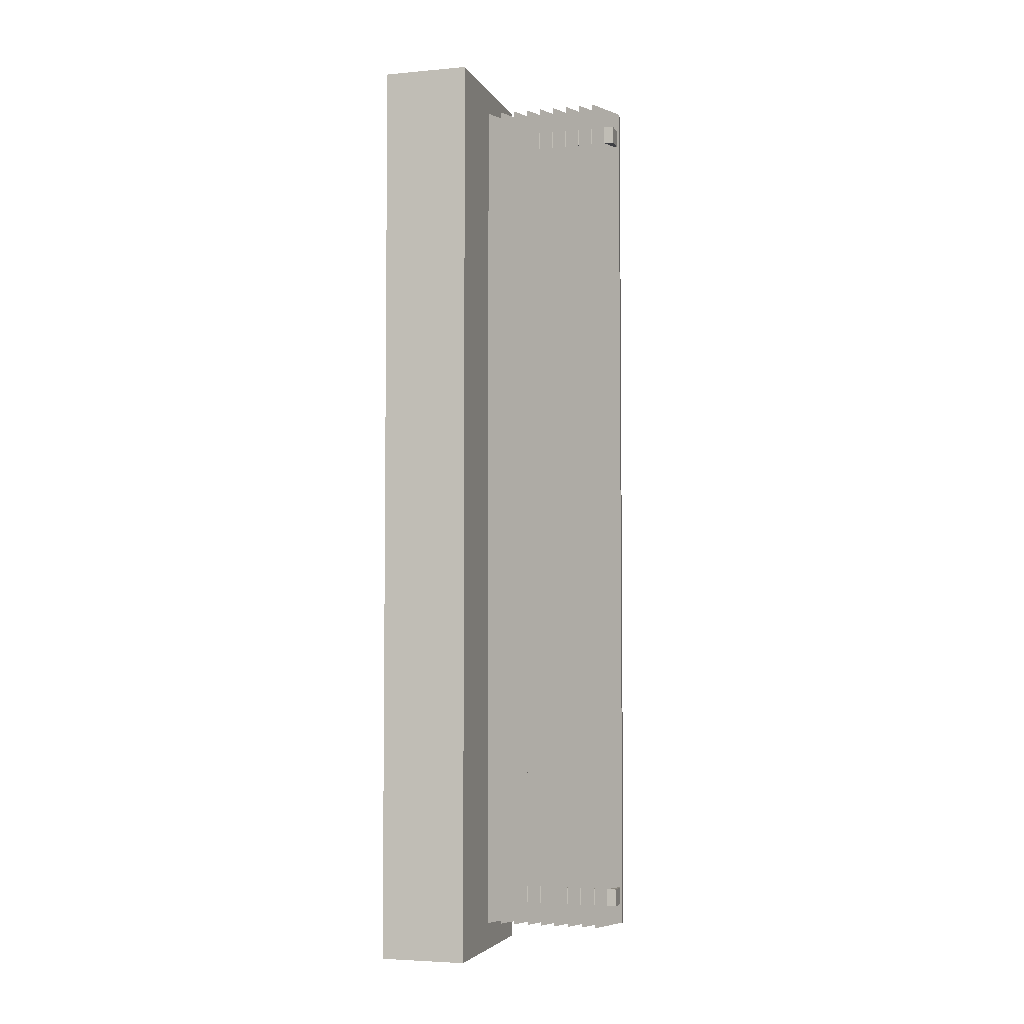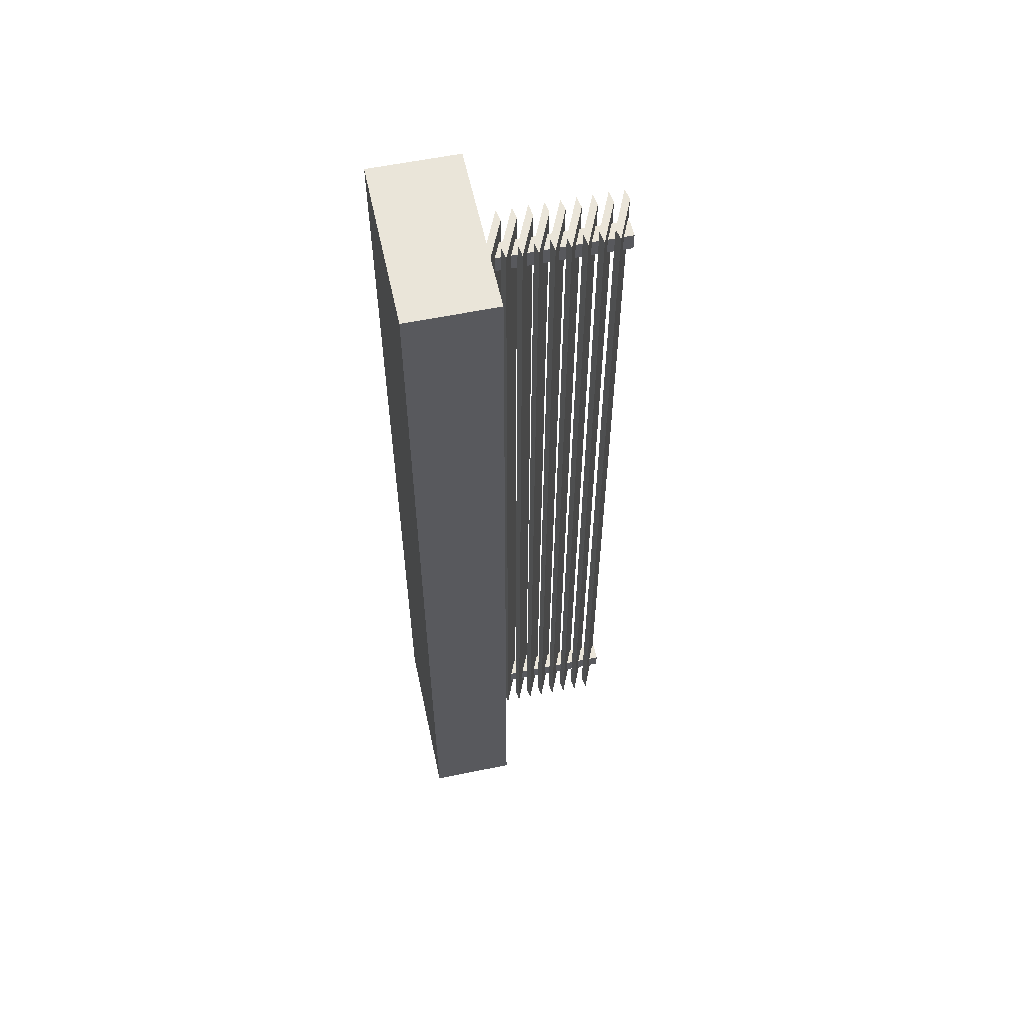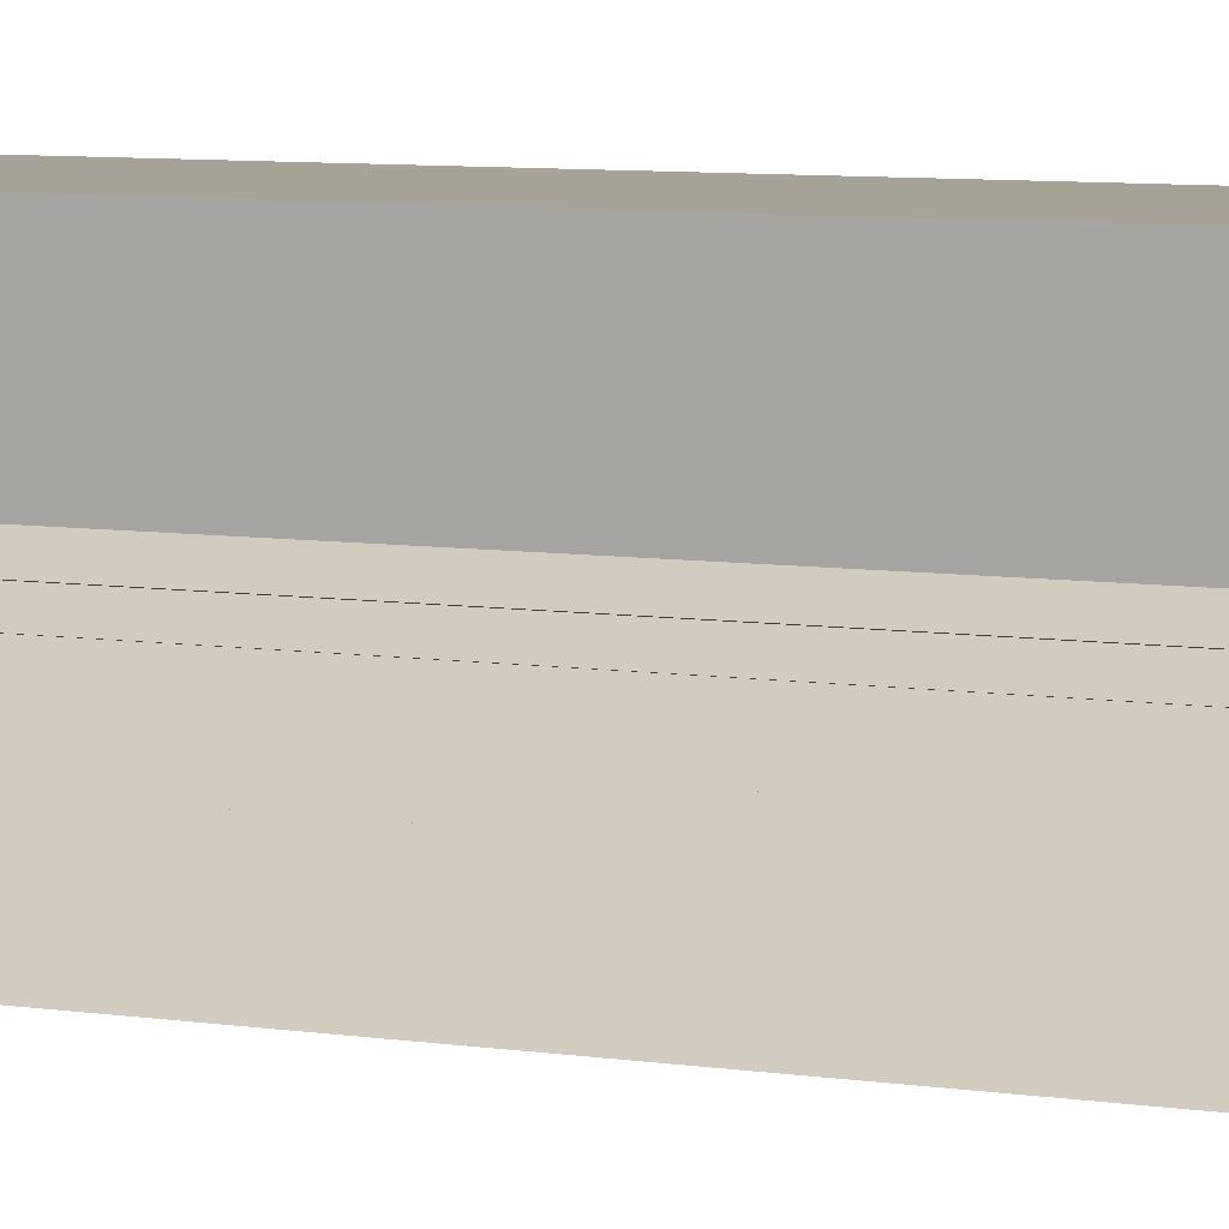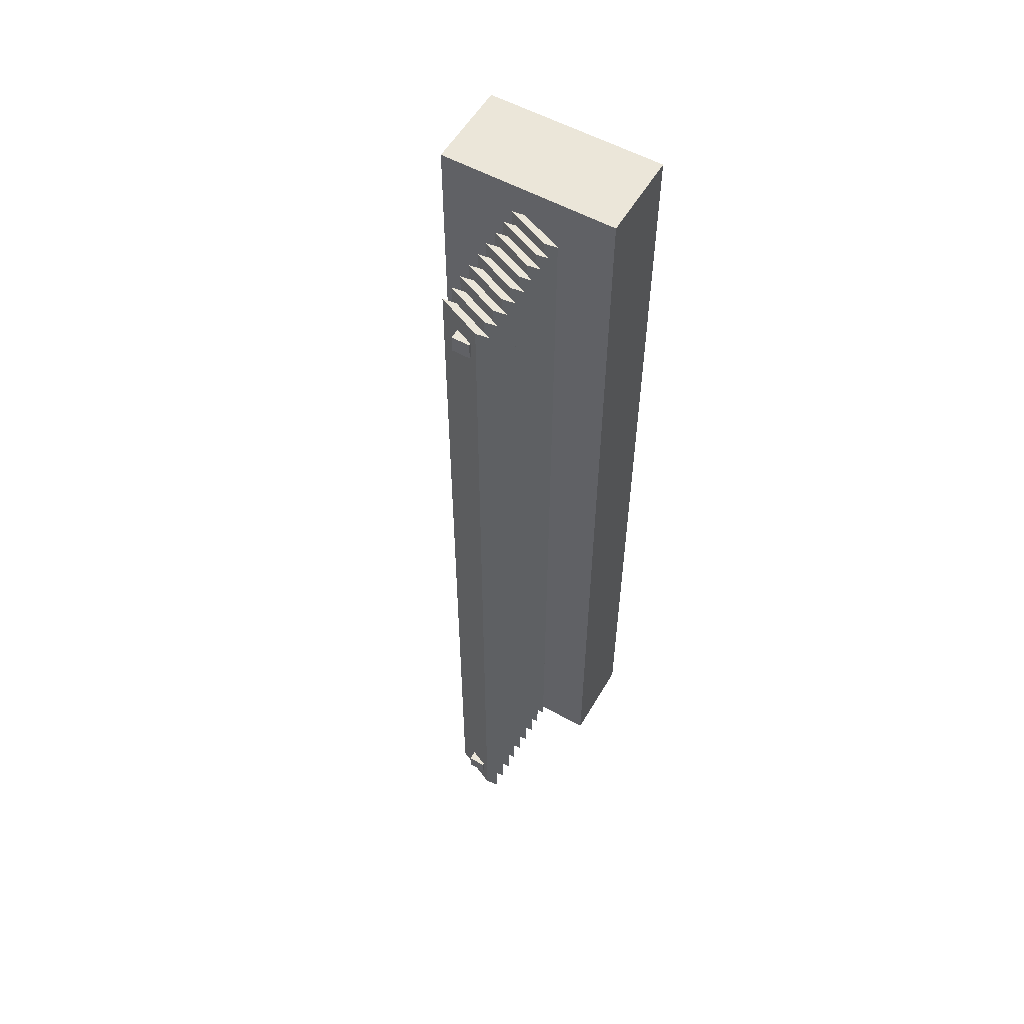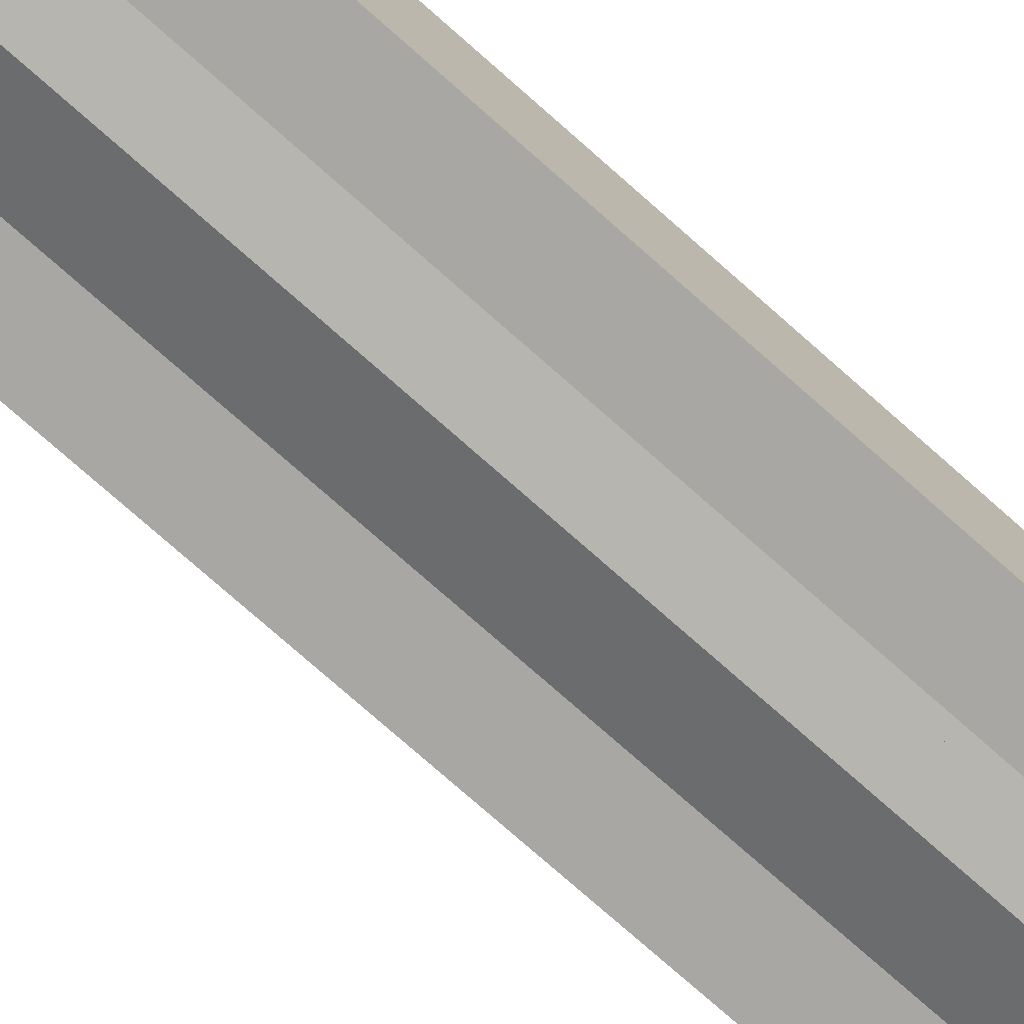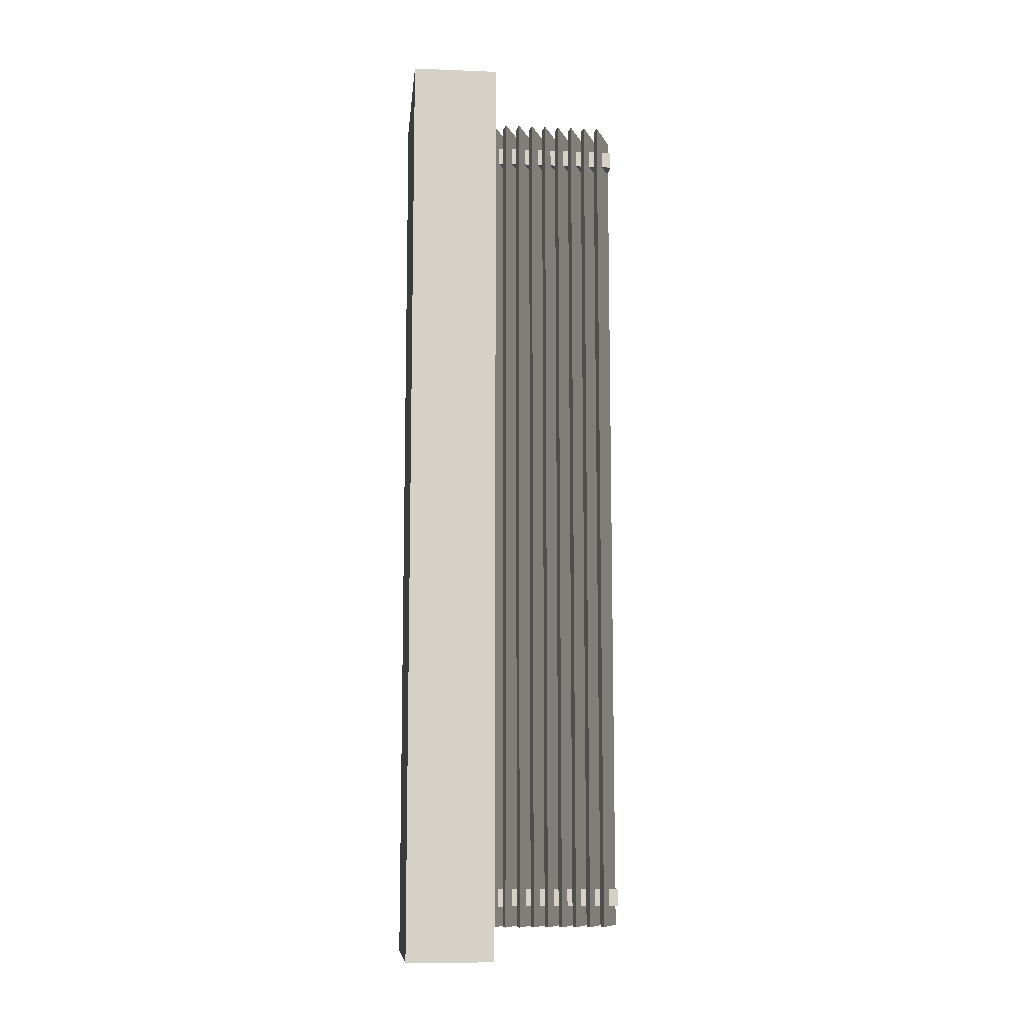
<metadata>
{"format":"obj","ext":"obj","renderer":"f3d","projection":"perspective","resolution":1024,"background":"white","views":[{"elev":-4.2,"azim":-73.4,"up":"+Z"},{"elev":58.0,"azim":-102.1,"up":"+Z"},{"elev":6.5,"azim":116.6,"up":"+Y"},{"elev":56.2,"azim":30.1,"up":"+Z"},{"elev":-74.4,"azim":48.3,"up":"+Y"},{"elev":-10.3,"azim":-95.6,"up":"+Z"}]}
</metadata>
<code>
o Room1_Scene_1_group_Curtains_Blind1_Blinds.001_Room1_Scene_1_group_Curtains_Blind1_Blinds.003
v -3.945 16.8 -102.4
v -3.945 16.8 -132.4
v -4.378 16.73 -132.4
v -4.378 16.73 -102.4
v -2.445 16.14 -102.4
v -2.445 16.14 -132.4
v -2.878 16.08 -102.4
v -2.878 16.08 -132.4
v -3.945 16.29 -102.4
v -3.945 16.29 -132.4
v -4.378 16.23 -132.4
v -4.378 16.23 -102.4
v -2.445 15.64 -102.4
v -2.445 15.64 -132.4
v -2.878 15.58 -102.4
v -2.878 15.58 -132.4
v -3.945 15.79 -102.4
v -3.945 15.79 -132.4
v -4.378 15.73 -132.4
v -4.378 15.73 -102.4
v -2.445 15.14 -102.4
v -2.445 15.14 -132.4
v -2.878 15.08 -102.4
v -2.878 15.08 -132.4
v -3.945 15.29 -102.4
v -3.945 15.29 -132.4
v -4.378 15.23 -132.4
v -4.378 15.23 -102.4
v -2.445 14.64 -102.4
v -2.445 14.64 -132.4
v -2.878 14.58 -102.4
v -2.878 14.58 -132.4
v -3.945 14.79 -102.4
v -3.945 14.79 -132.4
v -4.378 14.73 -132.4
v -4.378 14.73 -102.4
v -2.445 14.14 -102.4
v -2.445 14.14 -132.4
v -2.878 14.07 -102.4
v -2.878 14.07 -132.4
v -3.945 14.29 -102.4
v -3.945 14.29 -132.4
v -4.378 14.22 -132.4
v -4.378 14.22 -102.4
v -2.445 13.63 -102.4
v -2.445 13.63 -132.4
v -2.878 13.57 -102.4
v -2.878 13.57 -132.4
v -3.945 17.3 -102.4
v -3.945 17.3 -132.4
v -4.378 17.24 -132.4
v -4.378 17.24 -102.4
v -2.445 16.65 -102.4
v -2.445 16.65 -132.4
v -2.878 16.58 -102.4
v -2.878 16.58 -132.4
v -3.712 17.62 -131.1
v -3.712 17.62 -131.7
v -3.712 12.6 -131.7
v -3.712 12.6 -131.1
v -3.112 17.62 -131.1
v -3.112 17.62 -131.7
v -3.112 12.6 -131.1
v -3.112 12.6 -131.7
v -3.712 17.62 -103.1
v -3.712 17.62 -103.7
v -3.712 12.6 -103.7
v -3.712 12.6 -103.1
v -3.112 17.62 -103.1
v -3.112 17.62 -103.7
v -3.112 12.6 -103.1
v -3.112 12.6 -103.7
v -3.945 13.78 -102.4
v -3.945 13.78 -132.4
v -4.378 13.72 -132.4
v -4.378 13.72 -102.4
v -2.445 13.13 -102.4
v -2.445 13.13 -132.4
v -2.878 13.07 -102.4
v -2.878 13.07 -132.4
v -3.945 13.28 -102.4
v -3.945 13.28 -132.4
v -4.378 13.22 -132.4
v -4.378 13.22 -102.4
v -2.445 12.63 -102.4
v -2.445 12.63 -132.4
v -2.878 12.57 -102.4
v -2.878 12.57 -132.4
g Room1_Scene_1_group_Curtains_Blind1_Blinds.001_Room1_Scene_1_group_Curtains_Blind1_Blinds.003_560_lambert2SG.005
f 1 2 3
f 3 4 1
f 1 5 6
f 6 2 1
f 5 7 8
f 8 6 5
f 8 7 4
f 4 3 8
f 5 1 4
f 4 7 5
f 2 6 8
f 8 3 2
f 9 10 11
f 11 12 9
f 9 13 14
f 14 10 9
f 13 15 16
f 16 14 13
f 16 15 12
f 12 11 16
f 13 9 12
f 12 15 13
f 10 14 16
f 16 11 10
f 17 18 19
f 19 20 17
f 17 21 22
f 22 18 17
f 21 23 24
f 24 22 21
f 24 23 20
f 20 19 24
f 21 17 20
f 20 23 21
f 18 22 24
f 24 19 18
f 25 26 27
f 27 28 25
f 25 29 30
f 30 26 25
f 29 31 32
f 32 30 29
f 32 31 28
f 28 27 32
f 29 25 28
f 28 31 29
f 26 30 32
f 32 27 26
f 33 34 35
f 35 36 33
f 33 37 38
f 38 34 33
f 37 39 40
f 40 38 37
f 40 39 36
f 36 35 40
f 37 33 36
f 36 39 37
f 34 38 40
f 40 35 34
f 41 42 43
f 43 44 41
f 41 45 46
f 46 42 41
f 45 47 48
f 48 46 45
f 48 47 44
f 44 43 48
f 45 41 44
f 44 47 45
f 42 46 48
f 48 43 42
f 49 50 51
f 51 52 49
f 49 53 54
f 54 50 49
f 53 55 56
f 56 54 53
f 56 55 52
f 52 51 56
f 53 49 52
f 52 55 53
f 50 54 56
f 56 51 50
f 57 58 59
f 59 60 57
f 57 61 62
f 62 58 57
f 61 63 64
f 64 62 61
f 64 63 60
f 60 59 64
f 61 57 60
f 60 63 61
f 58 62 64
f 64 59 58
f 65 66 67
f 67 68 65
f 65 69 70
f 70 66 65
f 69 71 72
f 72 70 69
f 72 71 68
f 68 67 72
f 69 65 68
f 68 71 69
f 66 70 72
f 72 67 66
f 73 74 75
f 75 76 73
f 73 77 78
f 78 74 73
f 77 79 80
f 80 78 77
f 80 79 76
f 76 75 80
f 77 73 76
f 76 79 77
f 74 78 80
f 80 75 74
f 81 82 83
f 83 84 81
f 81 85 86
f 86 82 81
f 85 87 88
f 88 86 85
f 88 87 84
f 84 83 88
f 85 81 84
f 84 87 85
f 82 86 88
f 88 83 82
o Room1_Scene_1_group_Top_Curtains.002_Room1_Scene_1_group_Top_Curtains.004
v -6.912 20.35 -101.4
v -6.912 20.35 -133.4
v -6.912 17.35 -133.4
v -6.912 17.35 -101.4
v -0.9115 20.35 -101.4
v -0.9115 20.35 -133.4
v -0.9115 17.35 -101.4
v -0.9115 17.35 -133.4
g Room1_Scene_1_group_Top_Curtains.002_Room1_Scene_1_group_Top_Curtains.004_560_lambert2SG.005
f 89 90 91
f 91 92 89
f 89 93 94
f 94 90 89
f 93 95 96
f 96 94 93
f 96 95 92
f 92 91 96
f 93 89 92
f 92 95 93
f 90 94 96
f 96 91 90

</code>
